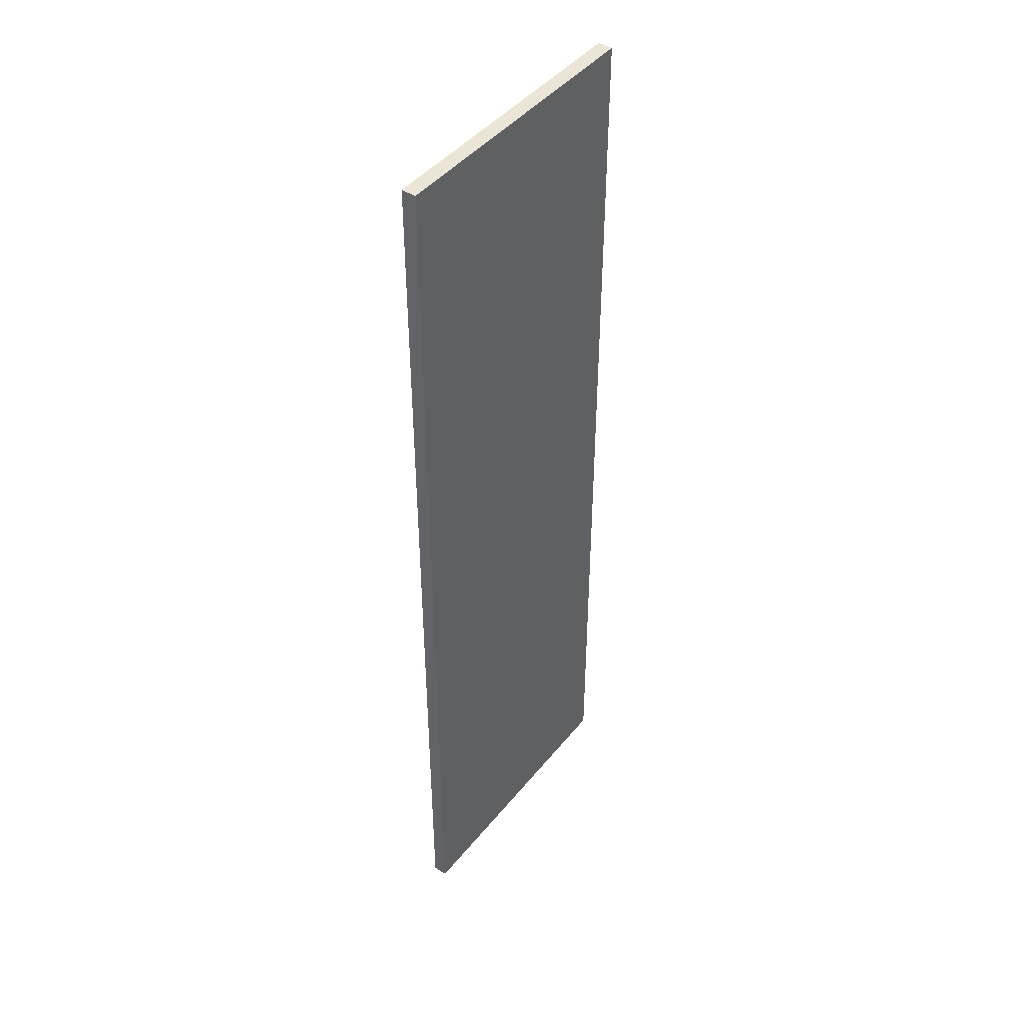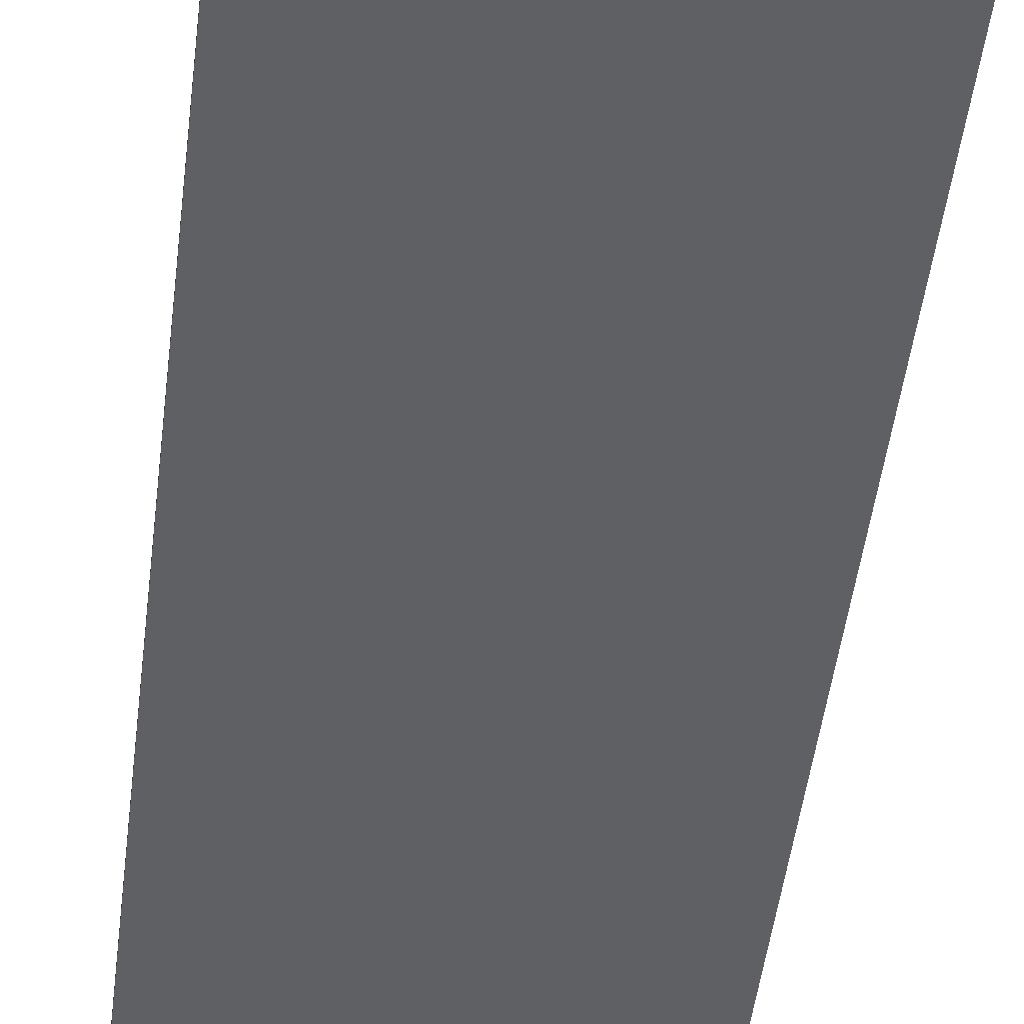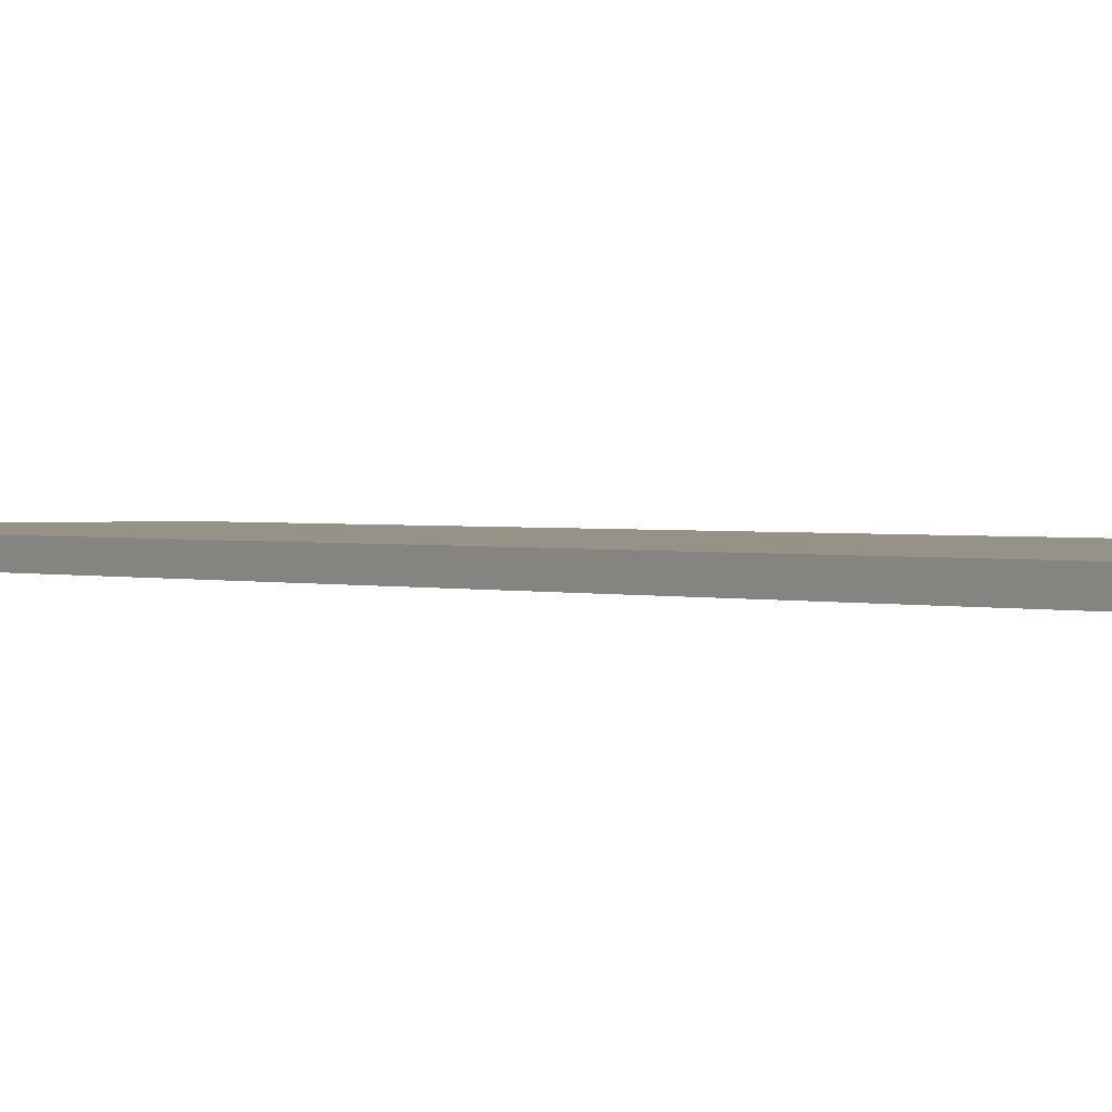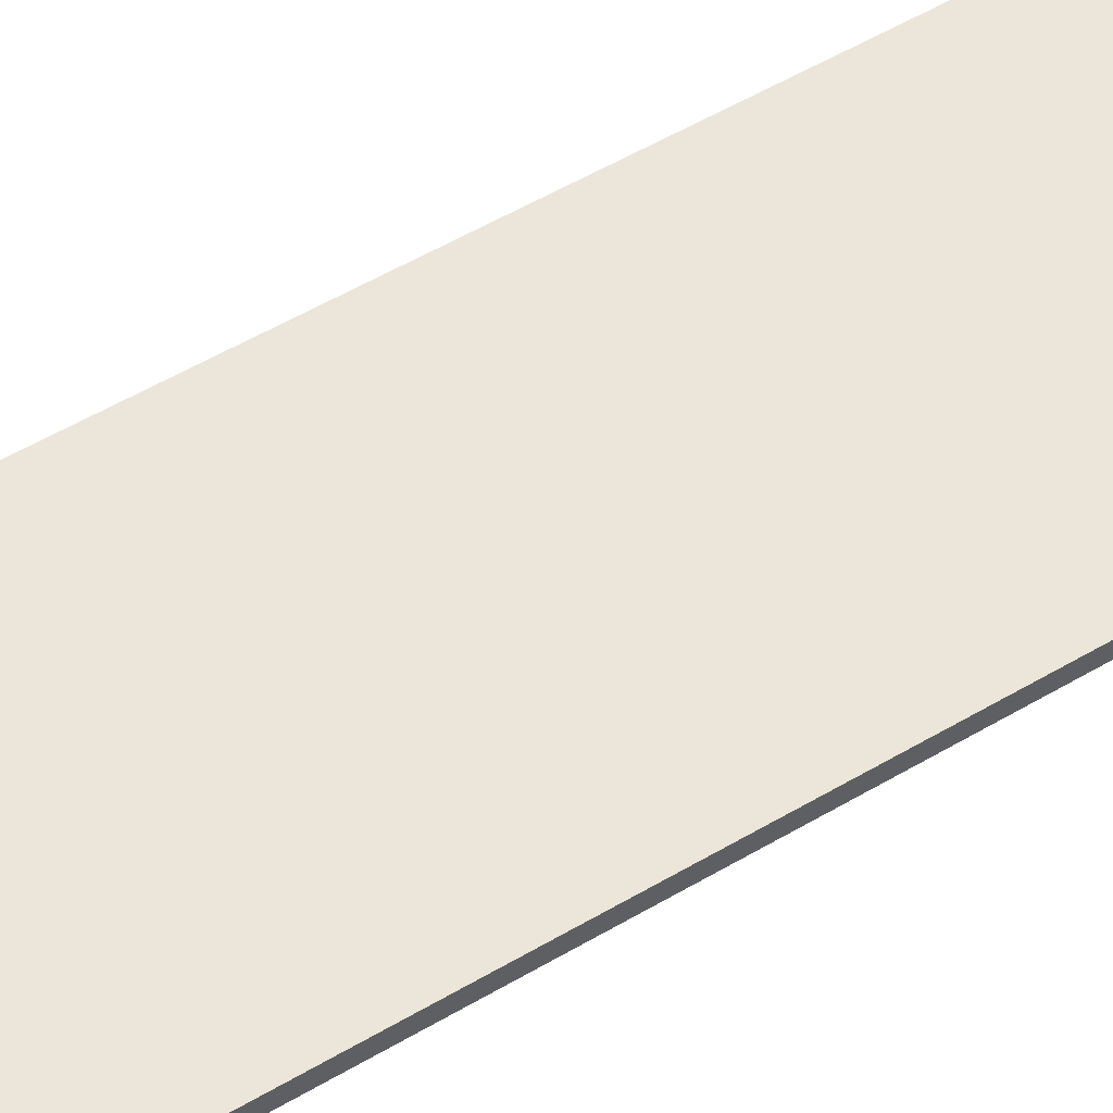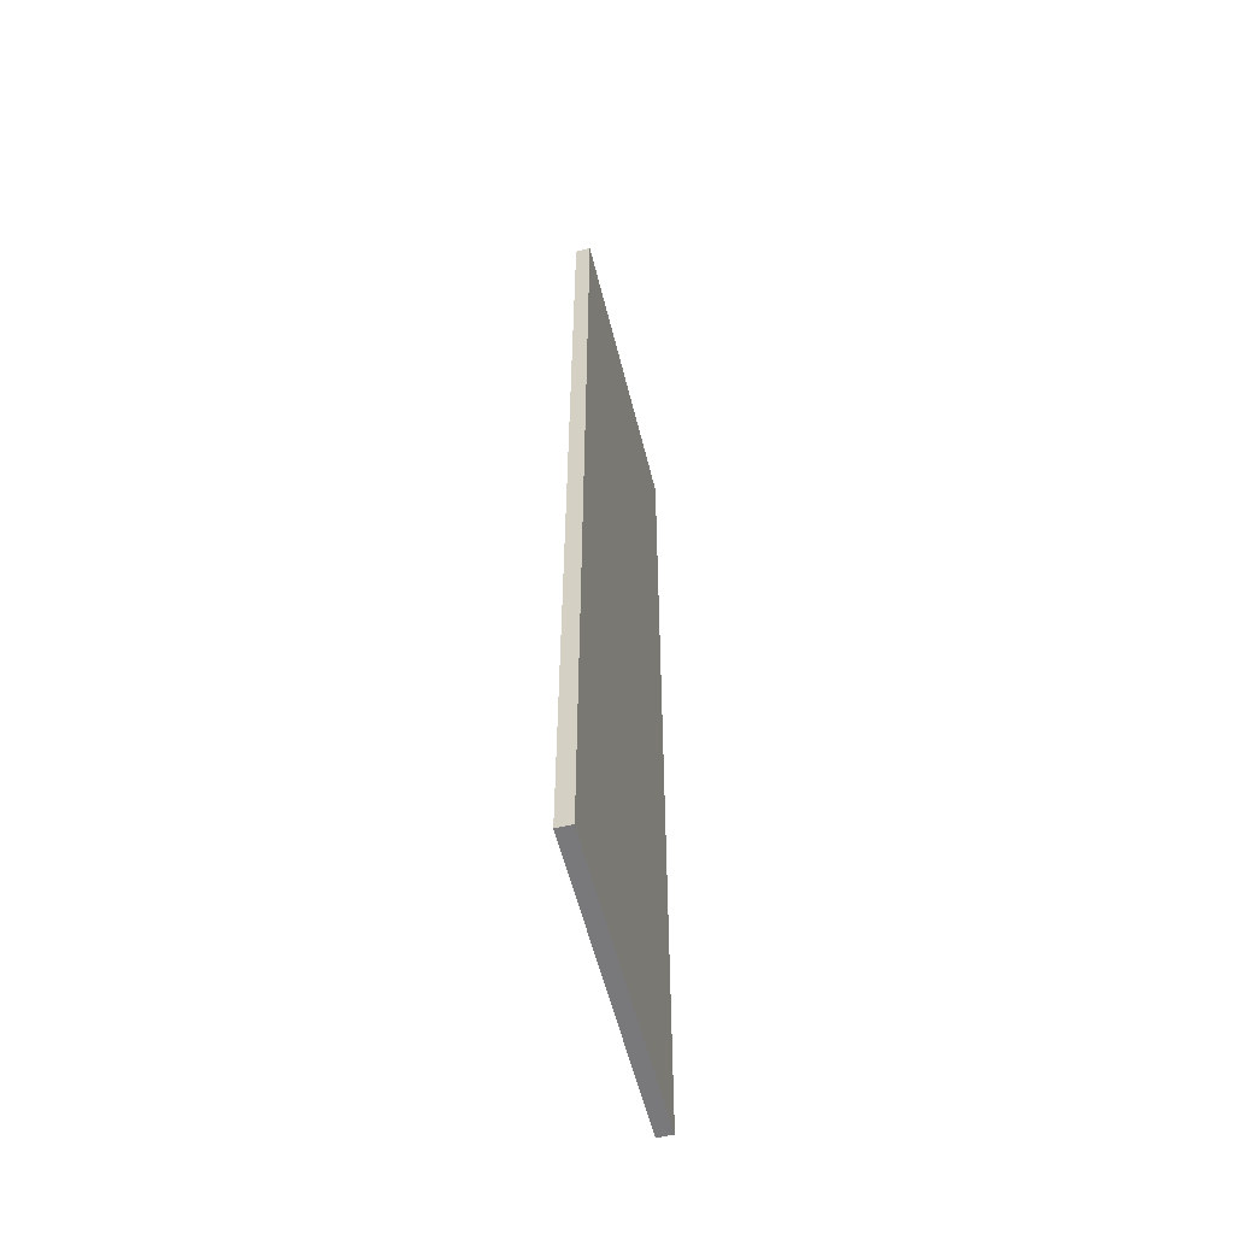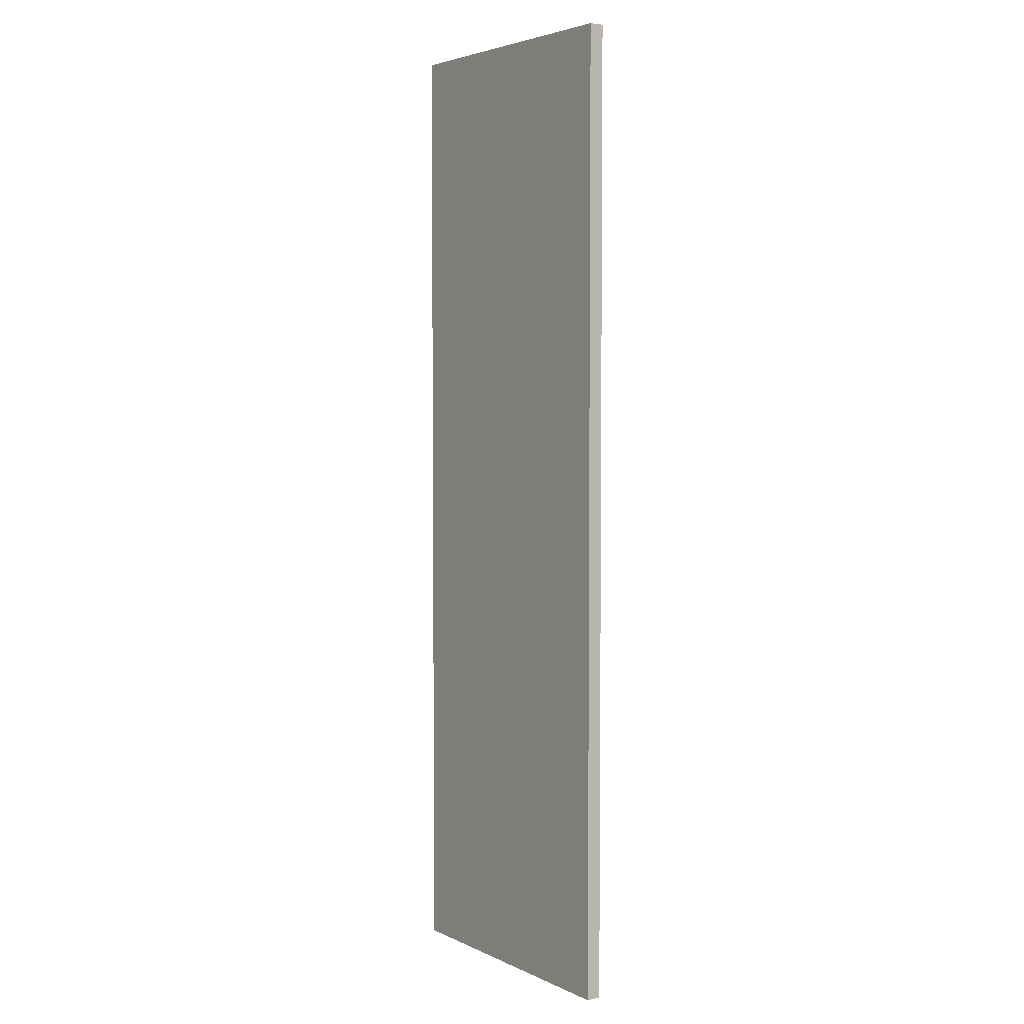
<metadata>
{"format":"obj","ext":"obj","renderer":"f3d","projection":"perspective","resolution":1024,"background":"white","views":[{"elev":44.4,"azim":126.1,"up":"+Y"},{"elev":-44.5,"azim":173.5,"up":"+Z"},{"elev":1.1,"azim":-36.5,"up":"+Z"},{"elev":55.2,"azim":-121.8,"up":"+Z"},{"elev":-57.9,"azim":-76.1,"up":"+Y"},{"elev":4.0,"azim":55.5,"up":"+Y"}]}
</metadata>
<code>
v  0 -0 33
v  0 0 30
v  30 0 30
v  30 -0 33
v  60 0 30
v  60 -0 33
v  0 200 33
v  30 200 33
v  30 200 30
v  0 200 30
v  60 200 33
v  60 200 30
v  0 -0 33
v  30 -0 33
v  30 50 33
v  0 50 33
v  60 -0 33
v  60 50 33
v  30 100 33
v  0 100 33
v  60 100 33
v  30 150 33
v  0 150 33
v  60 150 33
v  30 200 33
v  0 200 33
v  60 200 33
v  60 -0 33
v  60 0 30
v  60 50 30
v  60 50 33
v  60 100 30
v  60 100 33
v  60 150 30
v  60 150 33
v  60 200 30
v  60 200 33
v  60 0 30
v  30 0 30
v  30 50 30
v  60 50 30
v  0 0 30
v  0 50 30
v  30 100 30
v  60 100 30
v  0 100 30
v  30 150 30
v  60 150 30
v  0 150 30
v  30 200 30
v  60 200 30
v  0 200 30
v  0 0 30
v  0 -0 33
v  0 50 33
v  0 50 30
v  0 100 33
v  0 100 30
v  0 150 33
v  0 150 30
v  0 200 33
v  0 200 30
f 1 2 3
f 3 4 1
f 4 3 5
f 5 6 4
f 7 8 9
f 9 10 7
f 8 11 12
f 12 9 8
f 13 14 15
f 15 16 13
f 14 17 18
f 18 15 14
f 16 15 19
f 19 20 16
f 15 18 21
f 21 19 15
f 20 19 22
f 22 23 20
f 19 21 24
f 24 22 19
f 23 22 25
f 25 26 23
f 22 24 27
f 27 25 22
f 28 29 30
f 30 31 28
f 31 30 32
f 32 33 31
f 33 32 34
f 34 35 33
f 35 34 36
f 36 37 35
f 38 39 40
f 40 41 38
f 39 42 43
f 43 40 39
f 41 40 44
f 44 45 41
f 40 43 46
f 46 44 40
f 45 44 47
f 47 48 45
f 44 46 49
f 49 47 44
f 48 47 50
f 50 51 48
f 47 49 52
f 52 50 47
f 53 54 55
f 55 56 53
f 56 55 57
f 57 58 56
f 58 57 59
f 59 60 58
f 60 59 61
f 61 62 60

</code>
